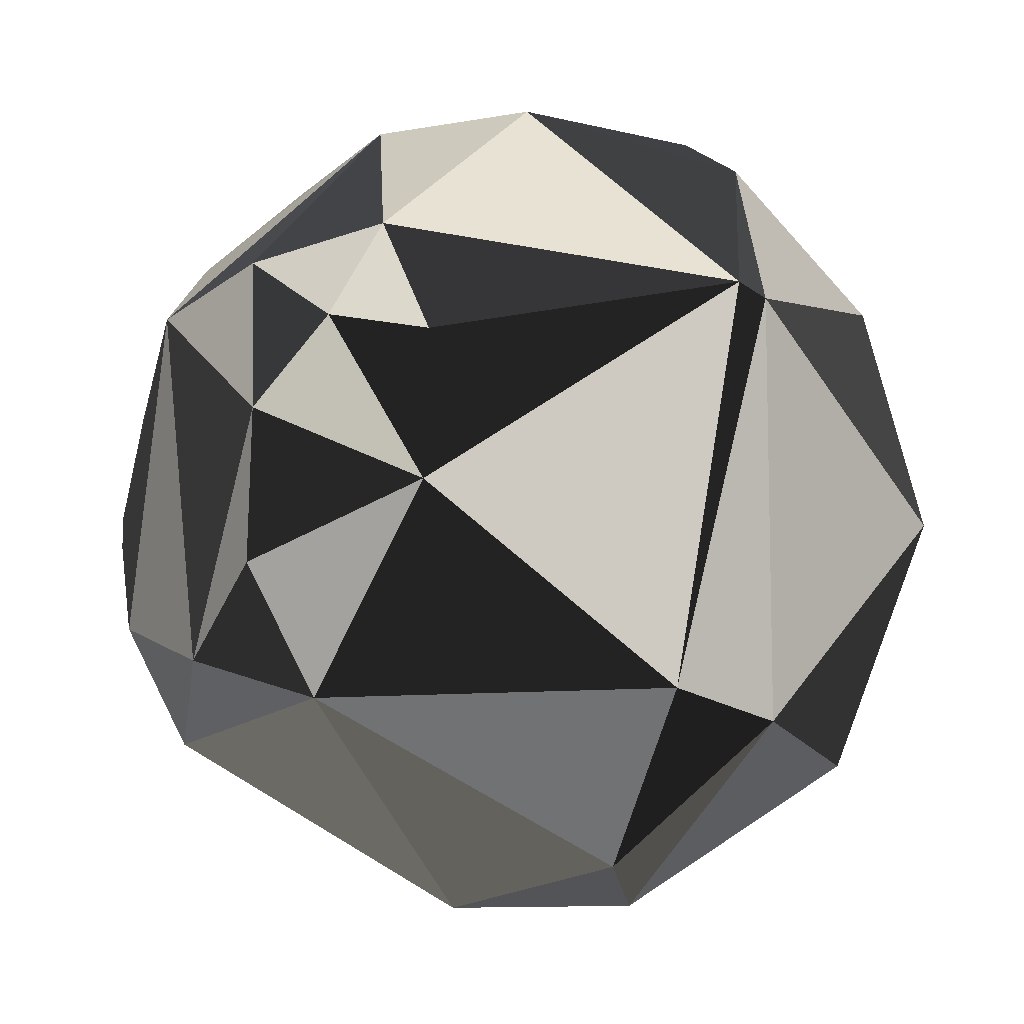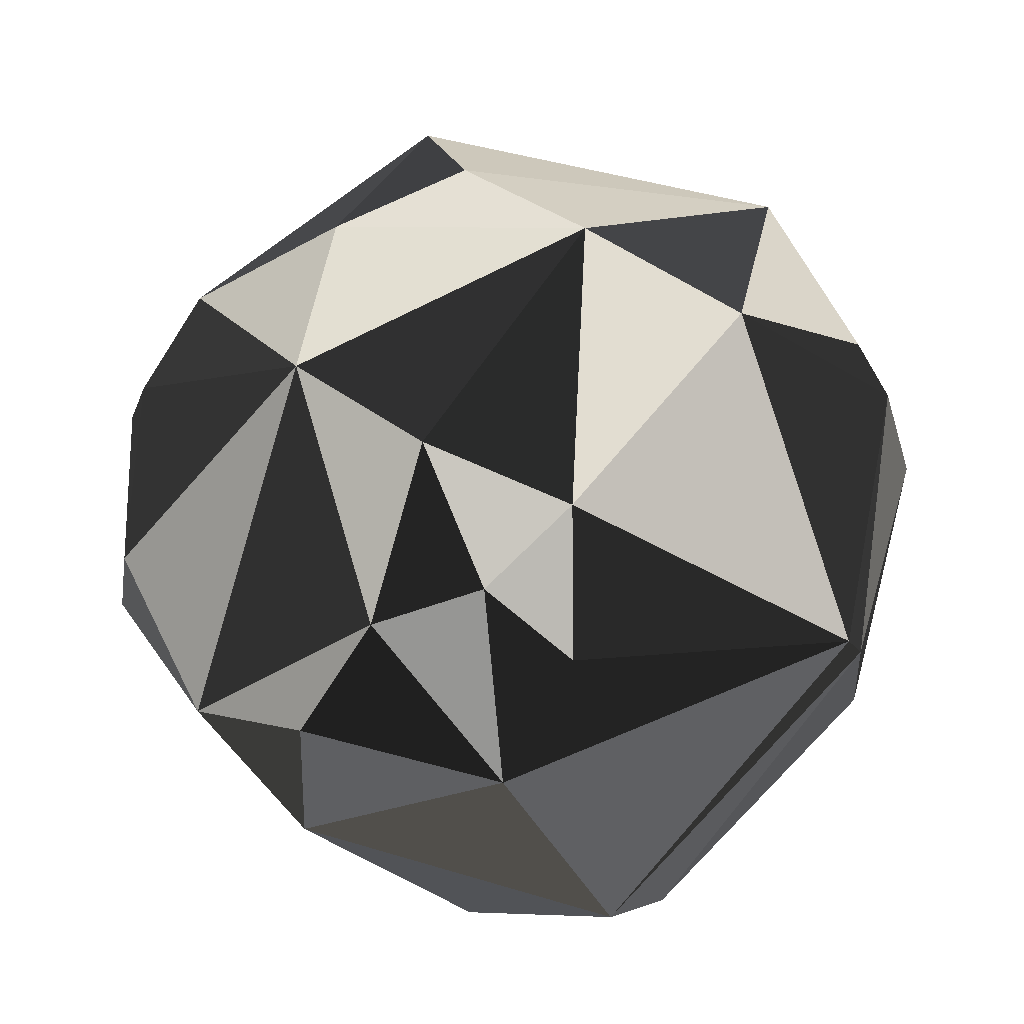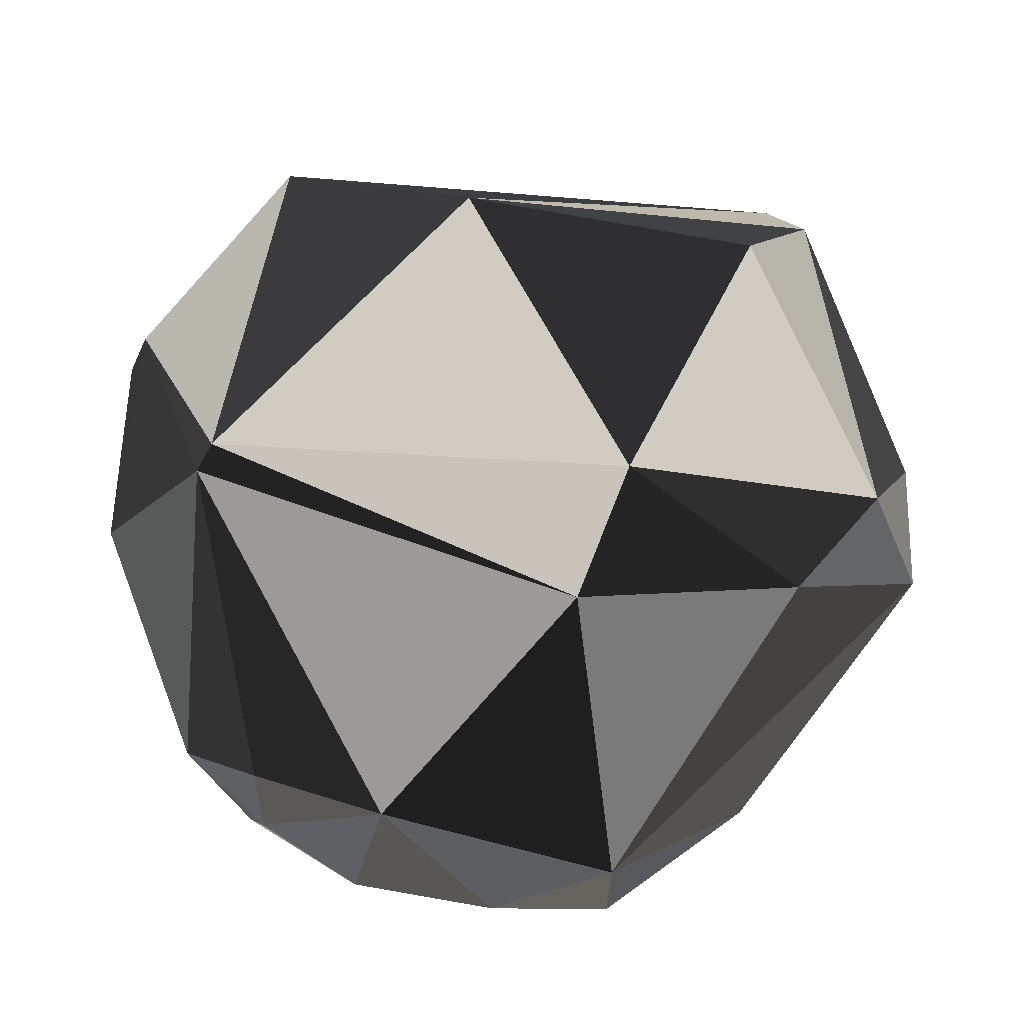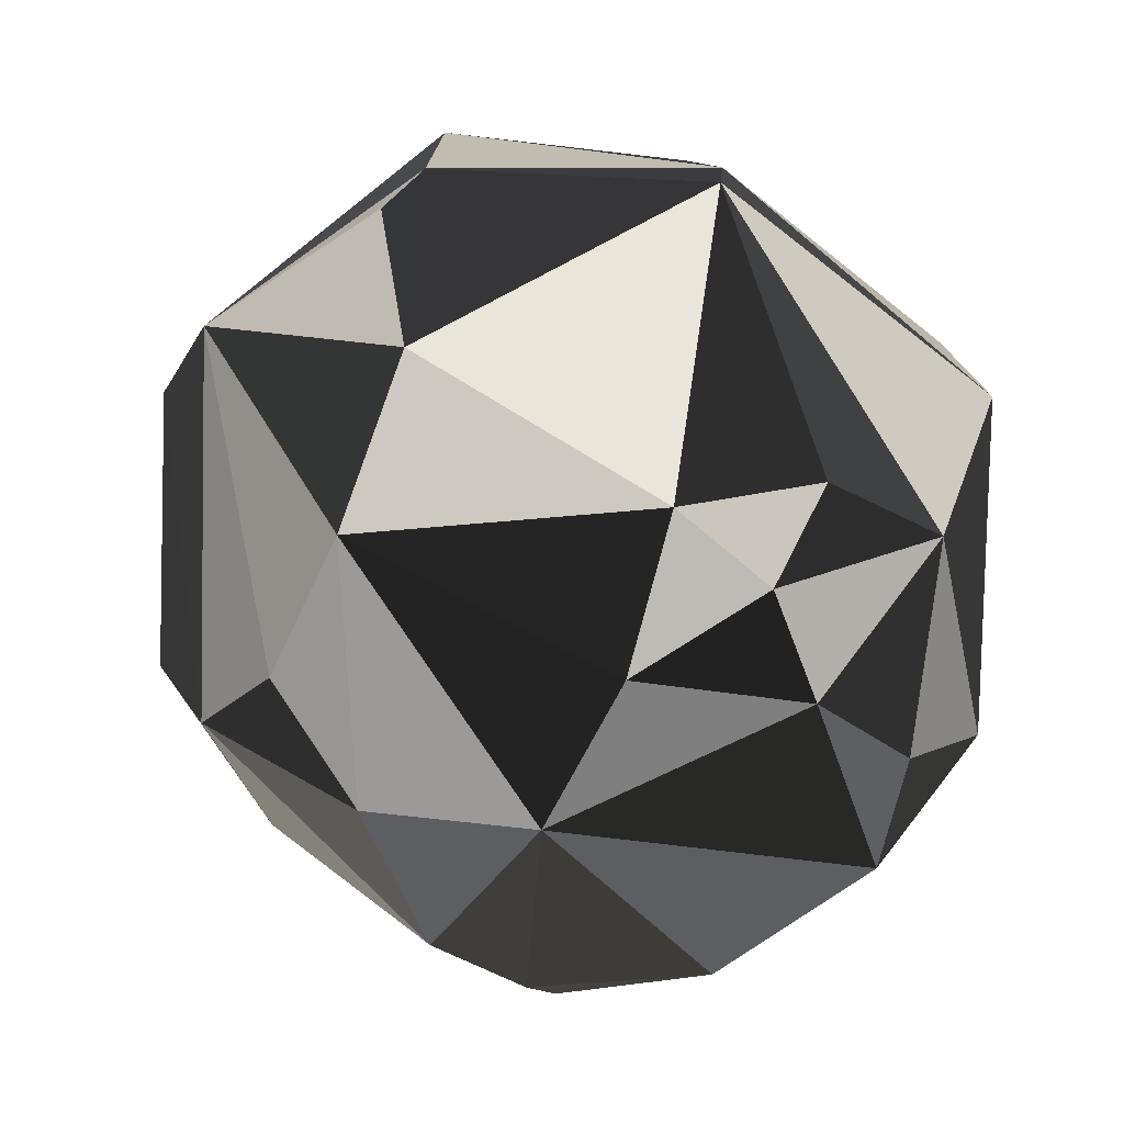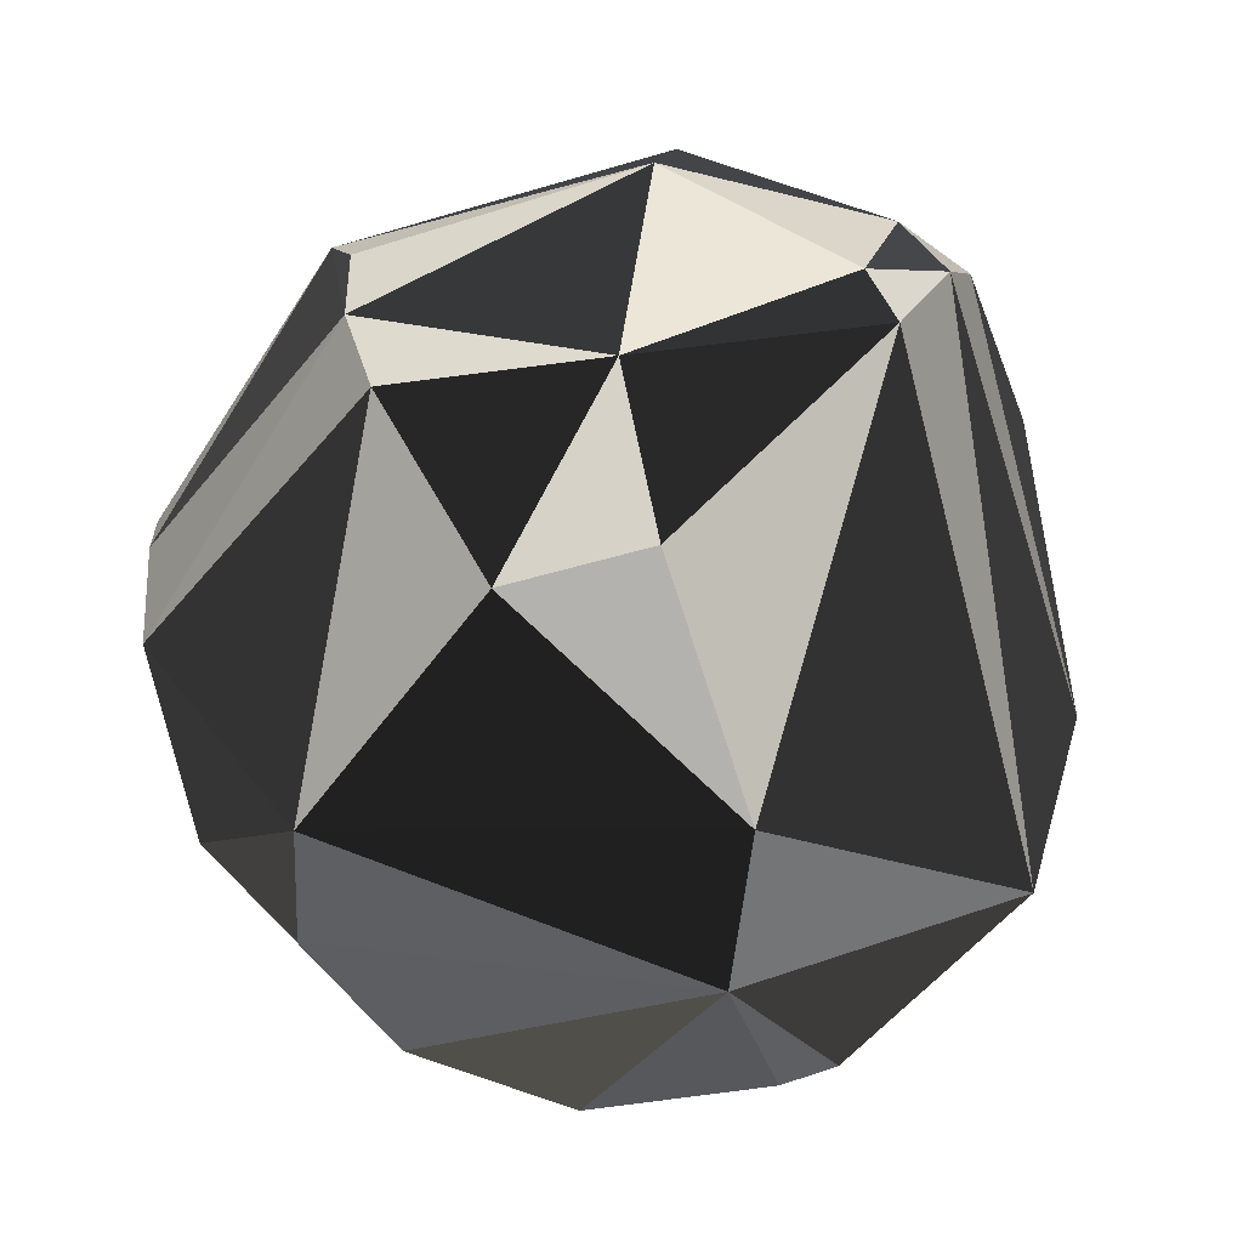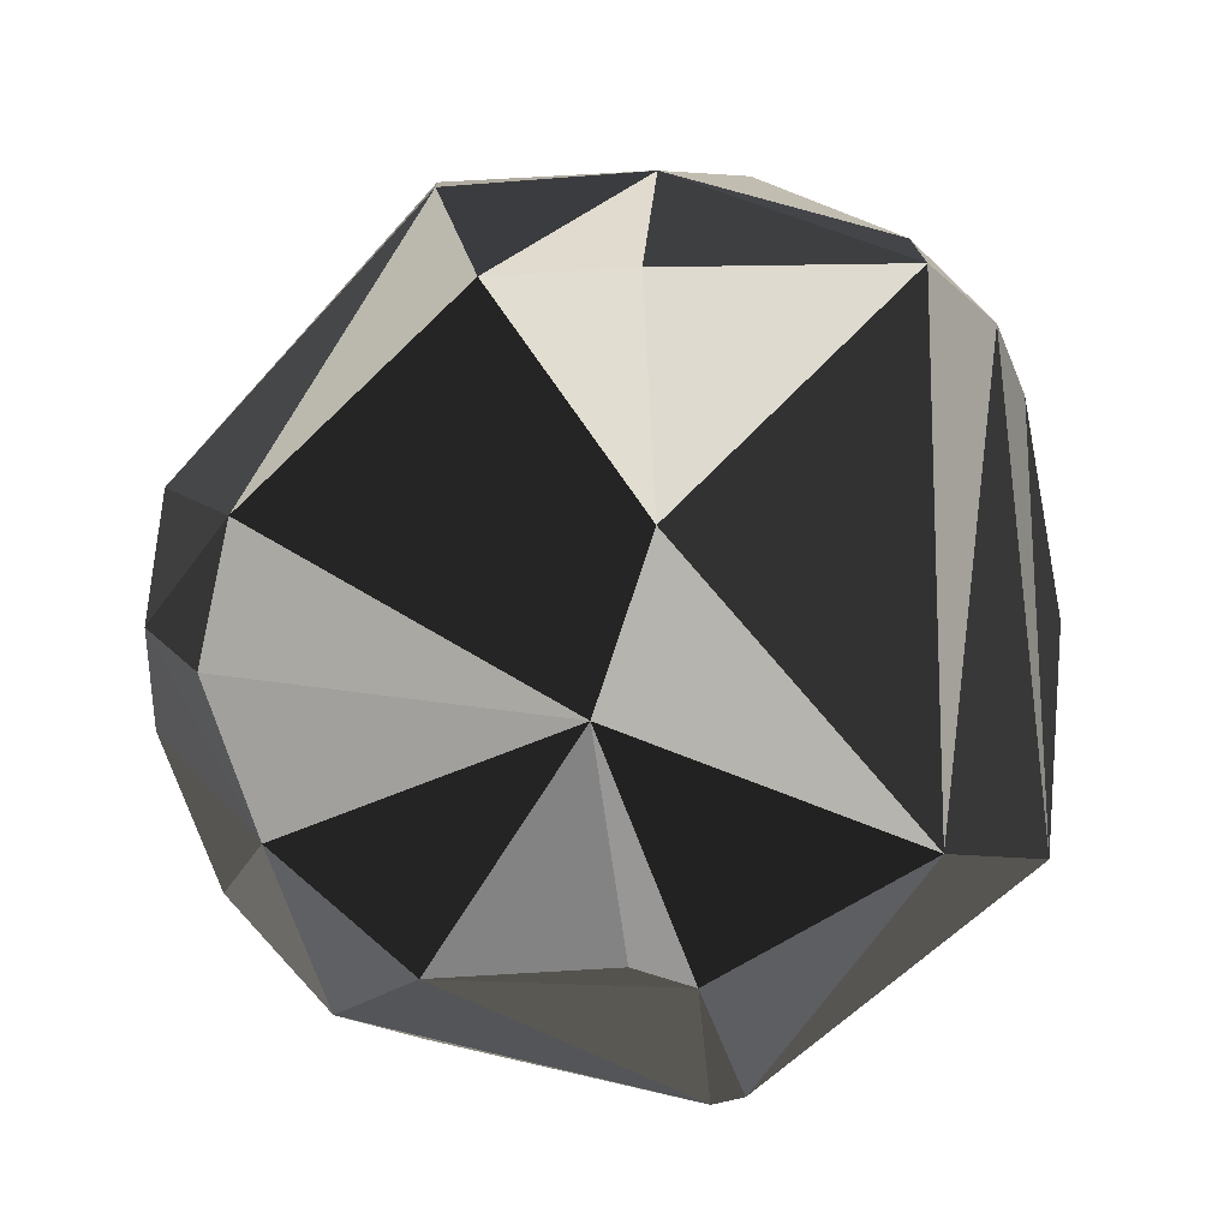
<metadata>
{"format":"obj","ext":"obj","renderer":"f3d","projection":"perspective","resolution":1024,"background":"white","views":[{"elev":-76.6,"azim":96.5,"up":"+Z"},{"elev":-34.7,"azim":67.9,"up":"+Z"},{"elev":-59.1,"azim":-169.9,"up":"+Z"},{"elev":-17.5,"azim":111.7,"up":"+Y"},{"elev":78.7,"azim":103.4,"up":"+Z"},{"elev":43.9,"azim":120.2,"up":"+Z"}]}
</metadata>
<code>
v 0.4205 0.4462 0.7847
v 0.6846 0.4671 0.5428
v 0.4264 -0.4098 -0.6959
v -0.8386 0.6197 0.2413
v -1.001 -0.01734 0.1172
v 0.5128 0.7163 -0.5509
v 0.9302 0.2427 -0.03676
v -0.1448 -0.8224 -0.2792
v -0.6878 0.2487 -0.7341
v 0.1121 -0.4565 -0.7937
v -0.01724 -0.8642 0.02736
v 0.5667 -0.009722 -0.771
v -0.4687 -0.7475 -0.194
v -0.5385 -0.596 0.4414
v 0.5591 -0.6436 -0.1735
v -0.3227 0.0241 0.9203
v -0.6981 0.8128 -0.2036
v -0.2313 0.426 -0.9205
v -0.1961 -0.4016 0.8049
v 0.04649 -0.8581 0.06763
v -0.1835 -0.3451 -0.8654
v -0.5572 0.4952 0.7258
v 0.6038 -0.2245 -0.6681
v 0.3274 1.006 0.1548
v -0.9676 -0.1547 -0.1732
v -0.7972 -0.02047 0.5931
v -0.5 -0.5387 0.5539
v 0.9043 -0.1132 0.1109
v -0.1118 1.059 -0.2571
v -0.6541 0.4104 0.6896
v 0.136 -0.09262 0.928
v -0.7586 0.5721 0.4688
v -0.8926 0.2756 -0.4655
v 0.6124 -0.5859 0.1954
v 0.0009992 0.1759 0.9635
v 0.6965 -0.4011 -0.4013
v -0.3779 0.6305 -0.7723
v 0.5575 0.6619 -0.5612
v 0.7298 0.7179 0.01685
v 0.7981 0.6107 0.08264
v 0.2592 -0.795 0.1948
v -0.1332 -0.6242 -0.6492
v -0.348 -0.4999 0.6852
v 0.5861 -0.3662 0.5671
v 0.7607 -0.3391 0.3224
v 0.7673 -0.09346 -0.5263
v 0.2799 -0.0515 -0.923
v -0.8518 0.4541 0.4156
f 32 24 29
f 13 8 11
f 46 38 7
f 28 46 7
f 46 28 36
f 2 28 7
f 28 15 36
f 15 3 36
f 22 24 32
f 13 25 21
f 14 13 11
f 14 25 13
f 25 14 5
f 21 18 47
f 18 38 47
f 6 37 29
f 24 6 29
f 18 6 38
f 6 18 37
f 37 17 29
f 10 21 47
f 3 10 47
f 38 12 47
f 46 12 38
f 2 1 44
f 1 2 24
f 1 22 35
f 22 1 24
f 2 39 24
f 38 39 7
f 6 39 38
f 39 6 24
f 19 41 44
f 34 15 28
f 41 34 44
f 34 41 15
f 31 19 44
f 31 1 35
f 1 31 44
f 14 26 5
f 26 14 27
f 18 9 37
f 25 9 21
f 9 18 21
f 26 48 5
f 4 32 29
f 17 4 29
f 4 48 32
f 48 4 5
f 42 10 3
f 42 15 8
f 15 42 3
f 10 42 21
f 42 13 21
f 42 8 13
f 23 12 46
f 3 23 36
f 23 46 36
f 23 3 47
f 12 23 47
f 40 2 7
f 39 40 7
f 40 39 2
f 20 14 11
f 41 20 15
f 8 20 11
f 15 20 8
f 34 45 44
f 45 34 28
f 45 2 44
f 45 28 2
f 43 26 27
f 43 41 19
f 43 20 41
f 14 43 27
f 20 43 14
f 33 17 37
f 9 33 37
f 33 9 25
f 33 25 5
f 4 33 5
f 33 4 17
f 30 48 26
f 30 22 32
f 48 30 32
f 16 43 19
f 43 16 26
f 16 31 35
f 31 16 19
f 16 30 26
f 22 16 35
f 30 16 22

</code>
